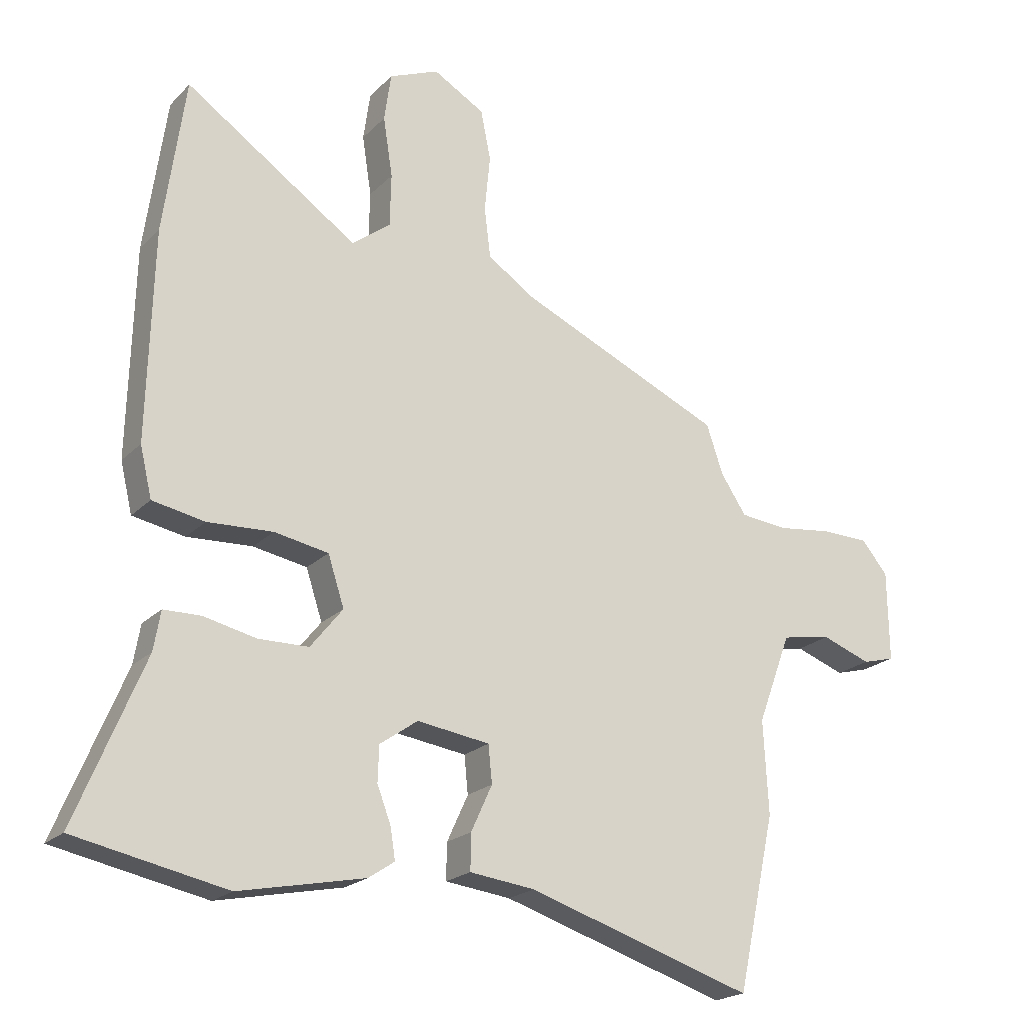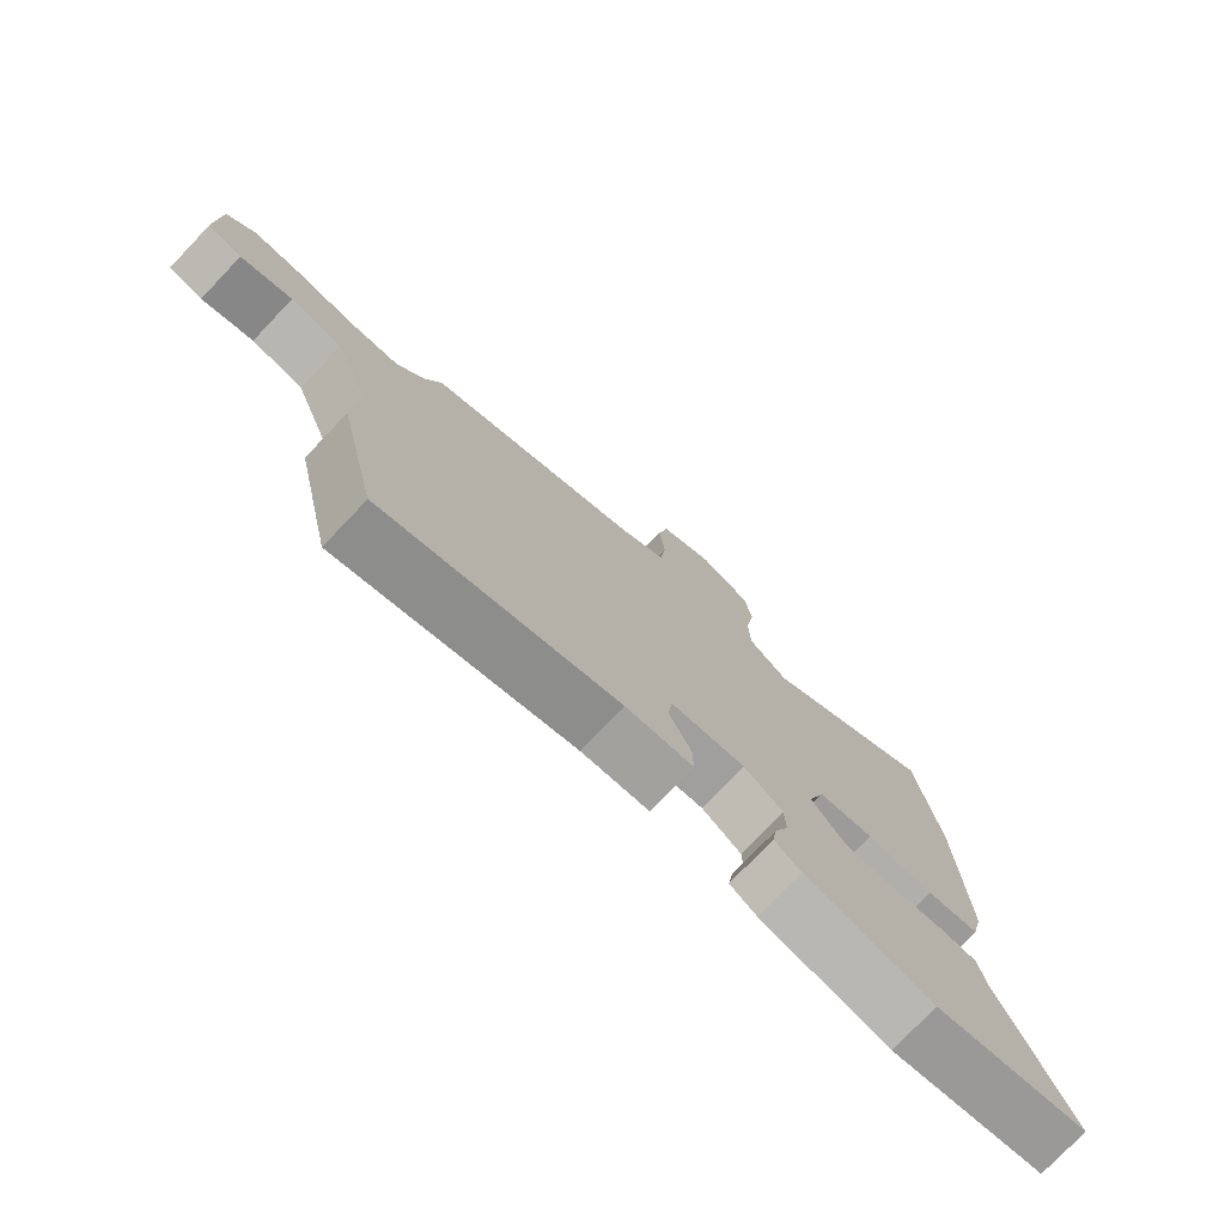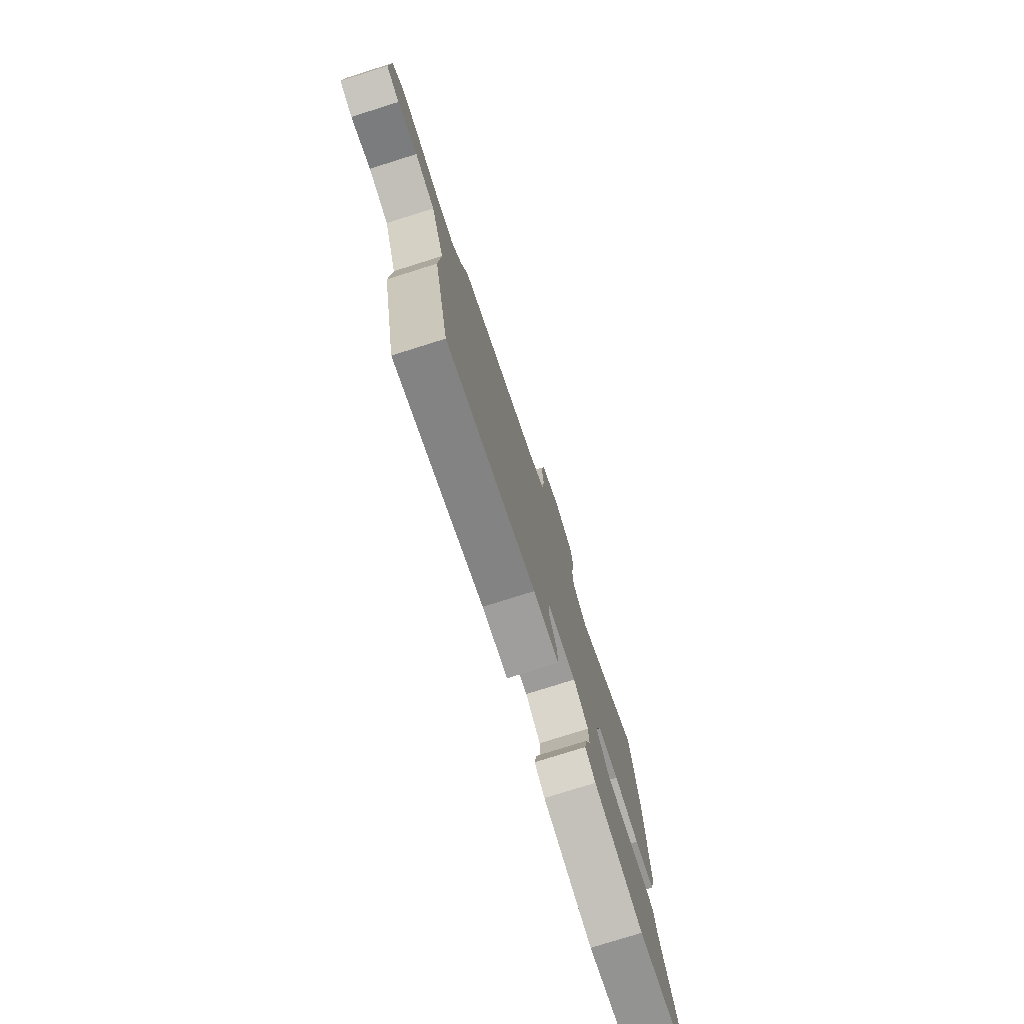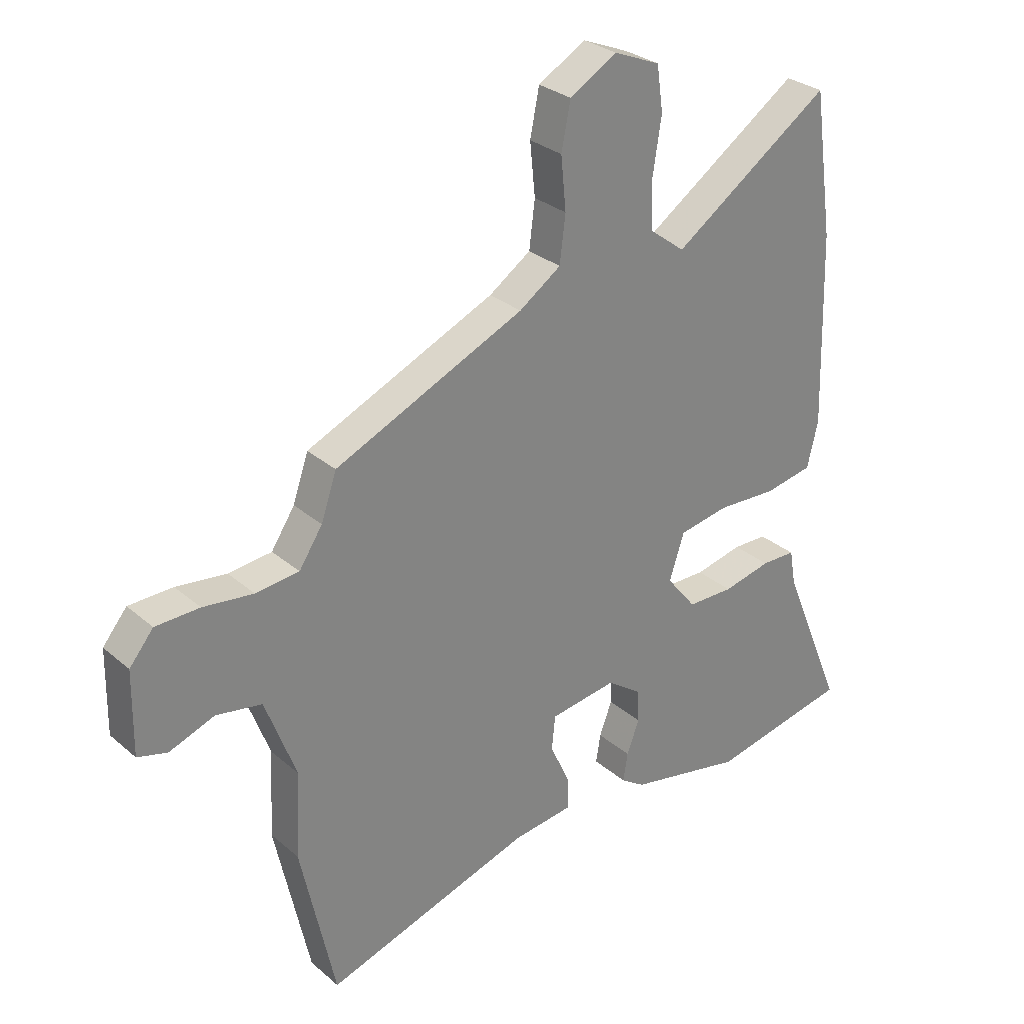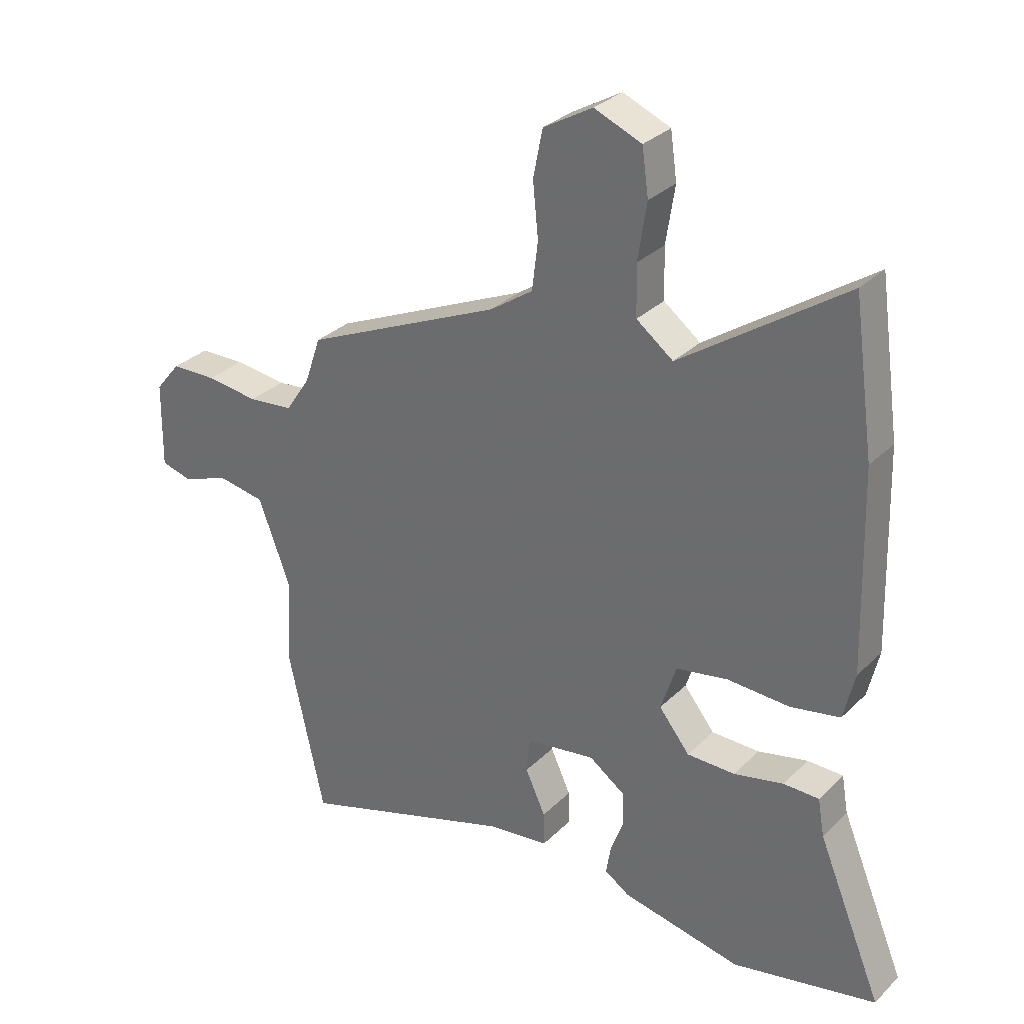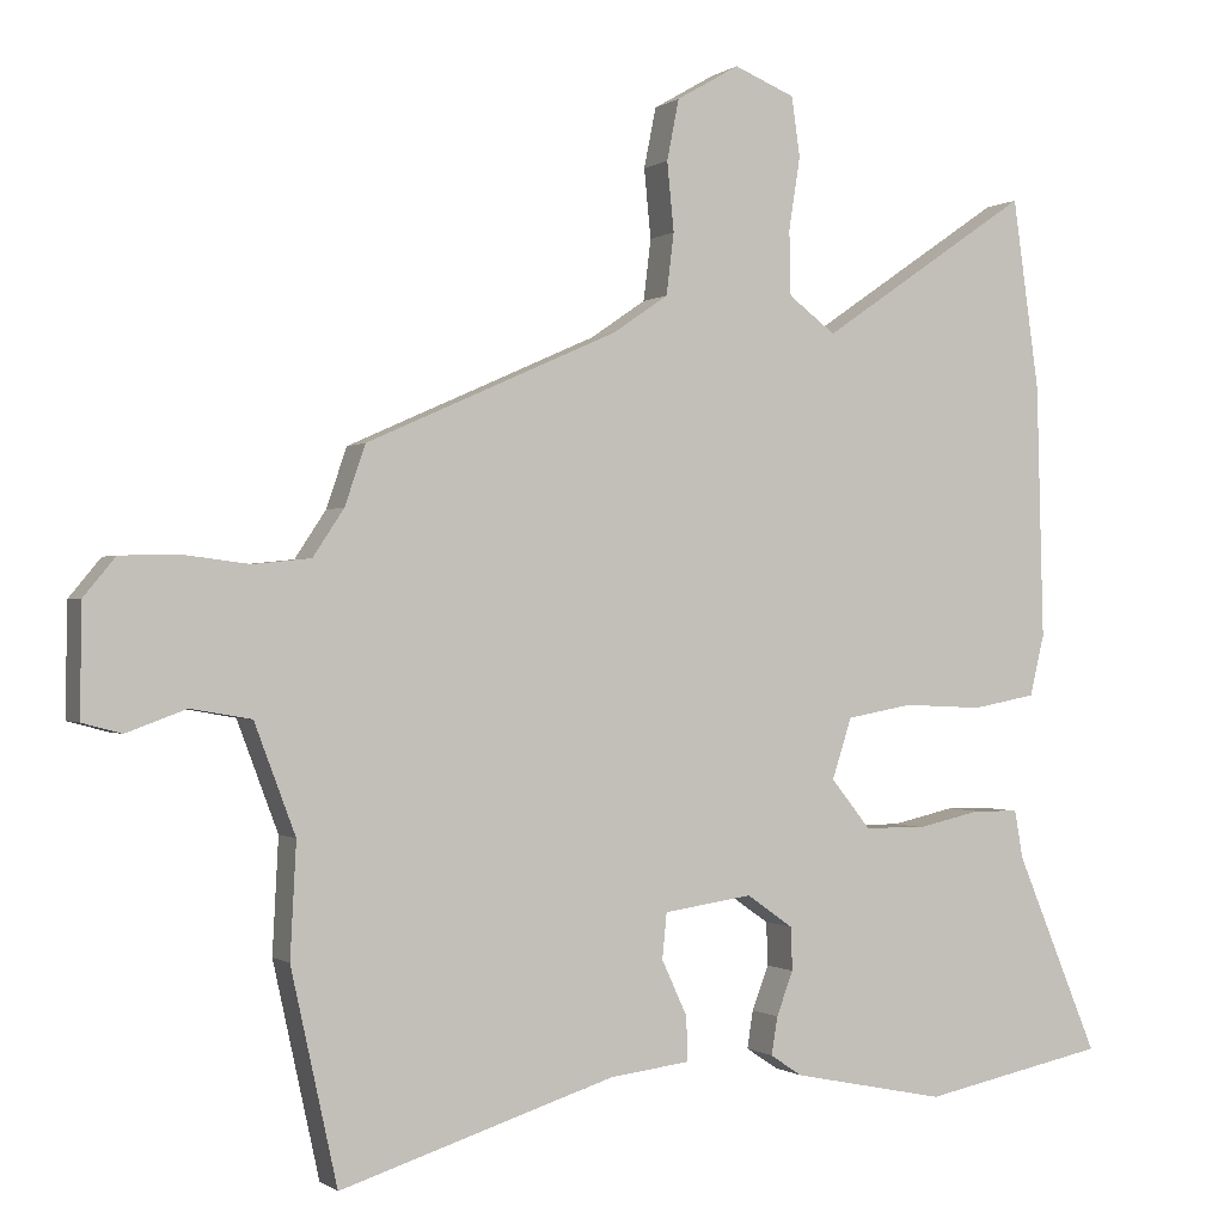
<metadata>
{"format":"obj","ext":"obj","renderer":"f3d","projection":"perspective","resolution":1024,"background":"white","views":[{"elev":-20.8,"azim":-30.8,"up":"+Z"},{"elev":-76.6,"azim":136.4,"up":"+Z"},{"elev":-77.5,"azim":107.5,"up":"+Z"},{"elev":29.3,"azim":141.3,"up":"+Z"},{"elev":30.7,"azim":-143.9,"up":"+Z"},{"elev":-0.3,"azim":155.9,"up":"+Z"}]}
</metadata>
<code>
v 0.445 0.07 0.317
v 0.472 0.07 0.238
v 0.513 0.07 0.176
v 0.589 0.07 0.168
v 0.677 0.07 0.179
v 0.754 0.07 0.177
v 0.796 0.07 0.126
v 0.798 0.07 -0.019
v 0.746 0.07 -0.033
v 0.667 0.07 -0.004
v 0.587 0.07 -0.018
v 0.533 0.07 -0.162
v 0.541 0.07 -0.312
v 0.48 0.07 -0.591
v 0.116 0.07 -0.475
v 0.011 0.07 -0.462
v 0.012 0.07 -0.404
v 0.046 0.07 -0.33
v 0.04 0.07 -0.27
v -0.077 0.07 -0.253
v -0.138 0.07 -0.296
v -0.14 0.07 -0.353
v -0.118 0.07 -0.411
v -0.11 0.07 -0.461
v -0.152 0.07 -0.489
v -0.354 0.07 -0.53
v -0.597 0.07 -0.48
v -0.488 0.07 -0.217
v -0.477 0.07 -0.154
v -0.417 0.07 -0.153
v -0.333 0.07 -0.172
v -0.252 0.07 -0.171
v -0.2 0.07 -0.106
v -0.226 0.07 -0.026
v -0.313 0.07 -0.01
v -0.418 0.07 -0.015
v -0.502 0.07 0.001
v -0.521 0.07 0.081
v -0.512 0.07 0.416
v -0.477 0.07 0.666
v -0.2 0.07 0.476
v -0.138 0.07 0.523
v -0.136 0.07 0.608
v -0.151 0.07 0.704
v -0.14 0.07 0.782
v -0.06 0.07 0.815
v 0.023 0.07 0.767
v 0.039 0.07 0.687
v 0.03 0.07 0.596
v 0.04 0.07 0.515
v 0.113 0.07 0.465
v 0.445 0 0.317
v 0.472 0 0.238
v 0.513 0 0.176
v 0.589 0 0.168
v 0.677 0 0.179
v 0.754 0 0.177
v 0.796 0 0.126
v 0.798 0 -0.019
v 0.746 0 -0.033
v 0.667 0 -0.004
v 0.587 0 -0.018
v 0.533 0 -0.162
v 0.541 0 -0.312
v 0.48 0 -0.591
v 0.116 0 -0.475
v 0.011 0 -0.462
v 0.012 0 -0.404
v 0.046 0 -0.33
v 0.04 0 -0.27
v -0.077 0 -0.253
v -0.138 0 -0.296
v -0.14 0 -0.353
v -0.118 0 -0.411
v -0.11 0 -0.461
v -0.152 0 -0.489
v -0.354 0 -0.53
v -0.597 0 -0.48
v -0.488 0 -0.217
v -0.477 0 -0.154
v -0.417 0 -0.153
v -0.333 0 -0.172
v -0.252 0 -0.171
v -0.2 0 -0.106
v -0.226 0 -0.026
v -0.313 0 -0.01
v -0.418 0 -0.015
v -0.502 0 0.001
v -0.521 0 0.081
v -0.512 0 0.416
v -0.477 0 0.666
v -0.2 0 0.476
v -0.138 0 0.523
v -0.136 0 0.608
v -0.151 0 0.704
v -0.14 0 0.782
v -0.06 0 0.815
v 0.023 0 0.767
v 0.039 0 0.687
v 0.03 0 0.596
v 0.04 0 0.515
v 0.113 0 0.465
f 46 47 48 49
f 46 49 50
f 43 44 45 46
f 42 43 46 50
f 41 42 50 51
f 39 40 41
f 35 36 37 38
f 34 35 38 39
f 28 29 30 31
f 28 31 32
f 27 28 32
f 26 27 32
f 25 26 32 33
f 22 23 24 25
f 21 22 25 33
f 15 16 17 18
f 15 18 19
f 12 13 14 15
f 11 12 15 19
f 7 8 9 10
f 7 10 11
f 4 5 6 7
f 3 4 7 11
f 2 3 11 19
f 34 39 41 51
f 20 21 33 34
f 19 20 34 51
f 1 2 19 51
f 100 99 98 97
f 101 100 97
f 97 96 95 94
f 101 97 94 93
f 102 101 93 92
f 92 91 90
f 89 88 87 86
f 90 89 86 85
f 82 81 80 79
f 83 82 79
f 83 79 78
f 83 78 77
f 84 83 77 76
f 76 75 74 73
f 84 76 73 72
f 69 68 67 66
f 70 69 66
f 66 65 64 63
f 70 66 63 62
f 61 60 59 58
f 62 61 58
f 58 57 56 55
f 62 58 55 54
f 70 62 54 53
f 102 92 90 85
f 85 84 72 71
f 102 85 71 70
f 102 70 53 52
f 1 52 53 2
f 2 53 54 3
f 3 54 55 4
f 4 55 56 5
f 5 56 57 6
f 6 57 58 7
f 7 58 59 8
f 8 59 60 9
f 9 60 61 10
f 10 61 62 11
f 11 62 63 12
f 12 63 64 13
f 13 64 65 14
f 14 65 66 15
f 15 66 67 16
f 16 67 68 17
f 17 68 69 18
f 18 69 70 19
f 19 70 71 20
f 20 71 72 21
f 21 72 73 22
f 22 73 74 23
f 23 74 75 24
f 24 75 76 25
f 25 76 77 26
f 26 77 78 27
f 27 78 79 28
f 28 79 80 29
f 29 80 81 30
f 30 81 82 31
f 31 82 83 32
f 32 83 84 33
f 33 84 85 34
f 34 85 86 35
f 35 86 87 36
f 36 87 88 37
f 37 88 89 38
f 38 89 90 39
f 39 90 91 40
f 40 91 92 41
f 41 92 93 42
f 42 93 94 43
f 43 94 95 44
f 44 95 96 45
f 45 96 97 46
f 46 97 98 47
f 47 98 99 48
f 48 99 100 49
f 49 100 101 50
f 50 101 102 51
f 51 102 52 1

</code>
